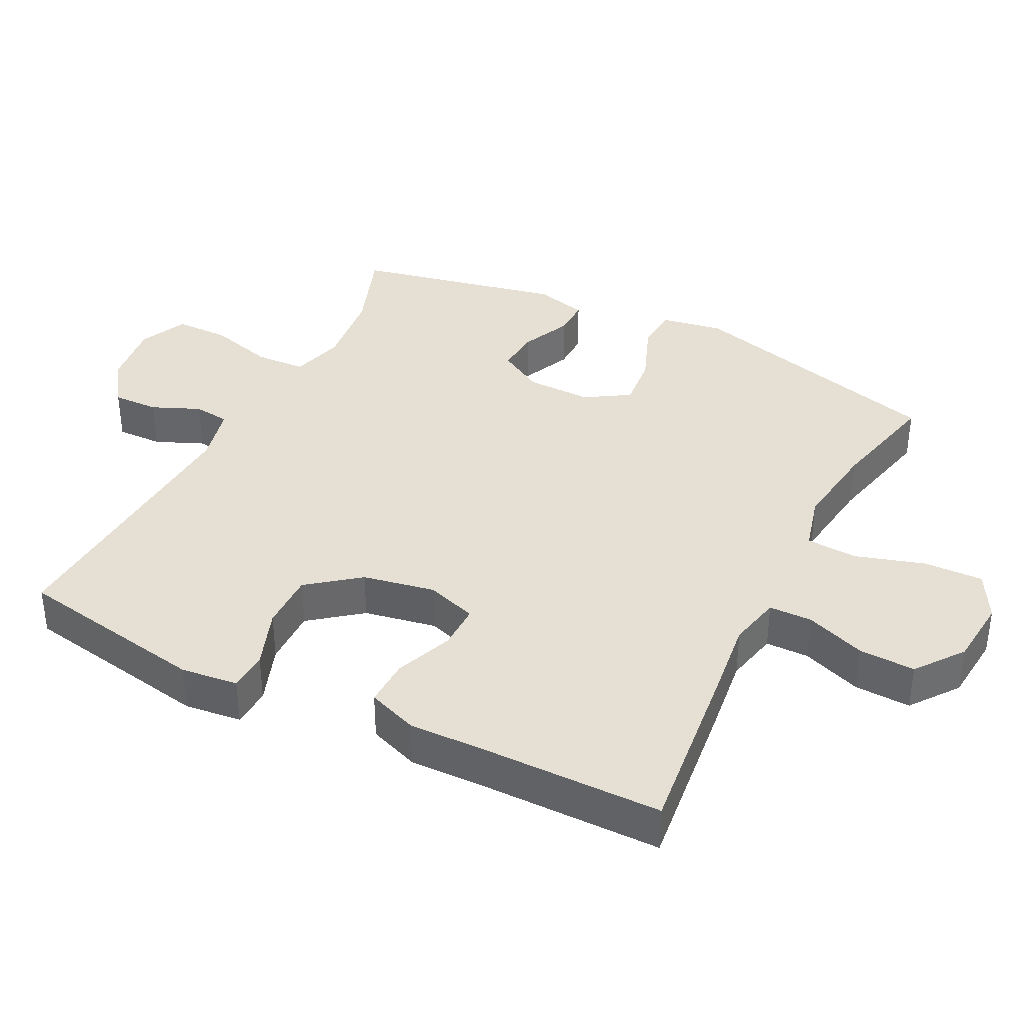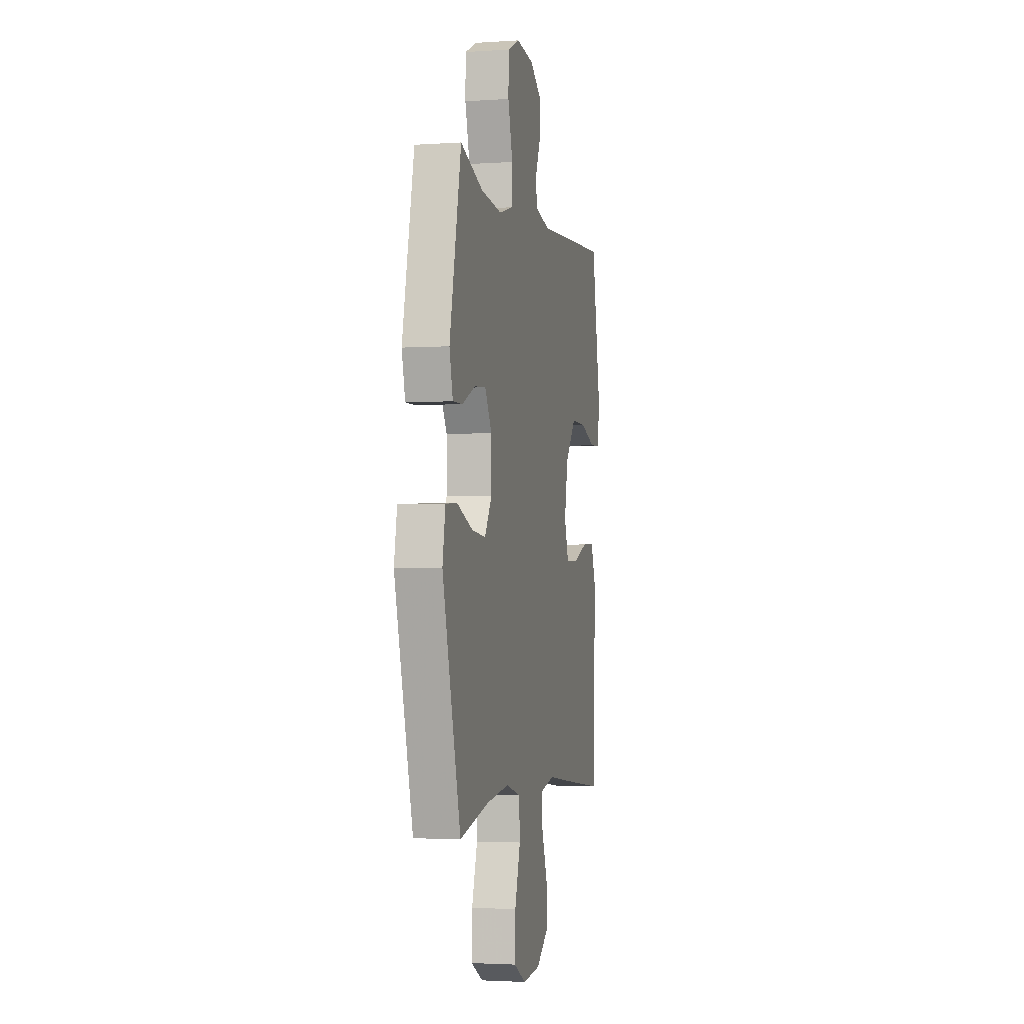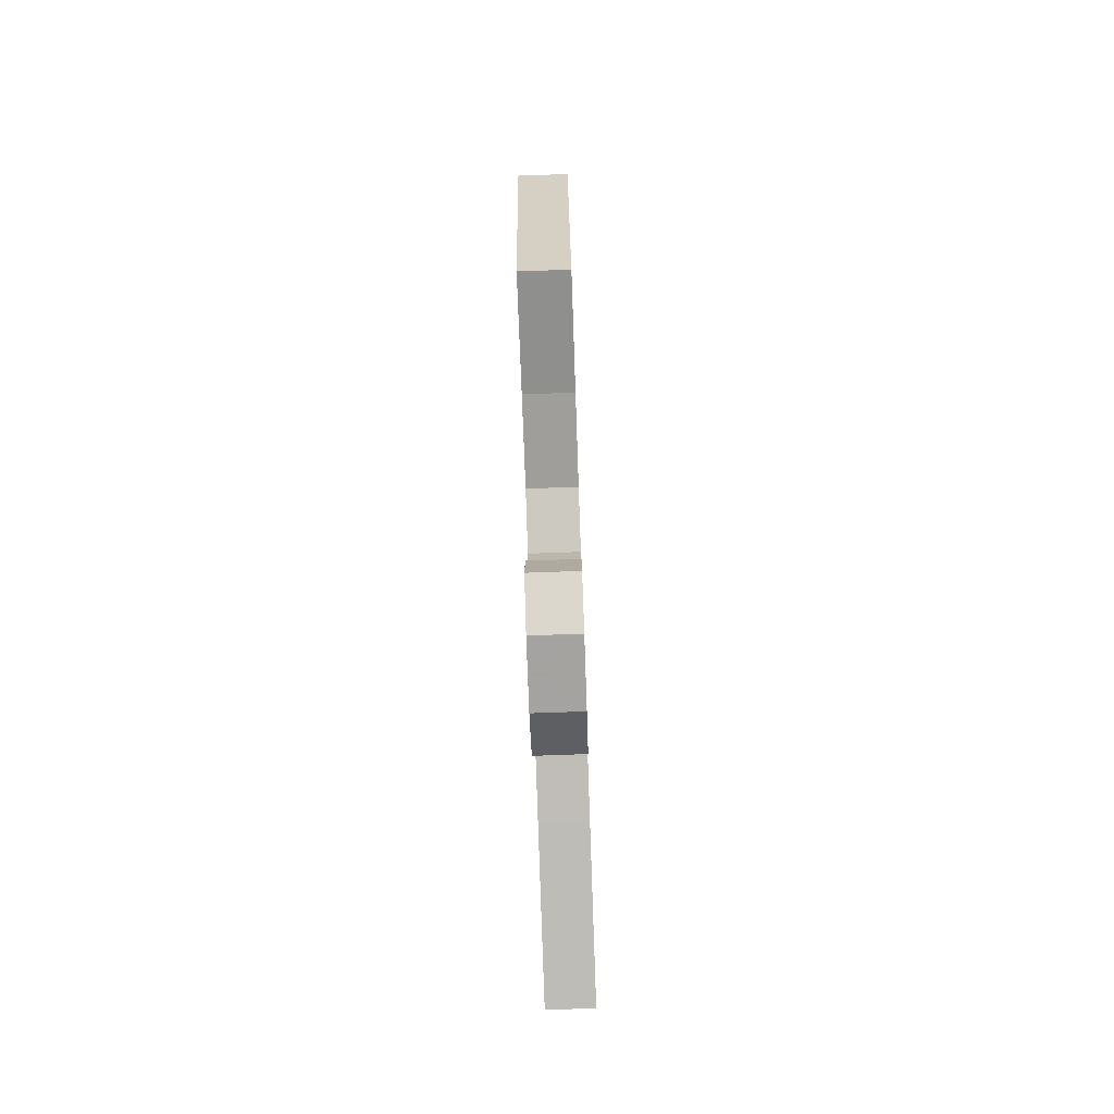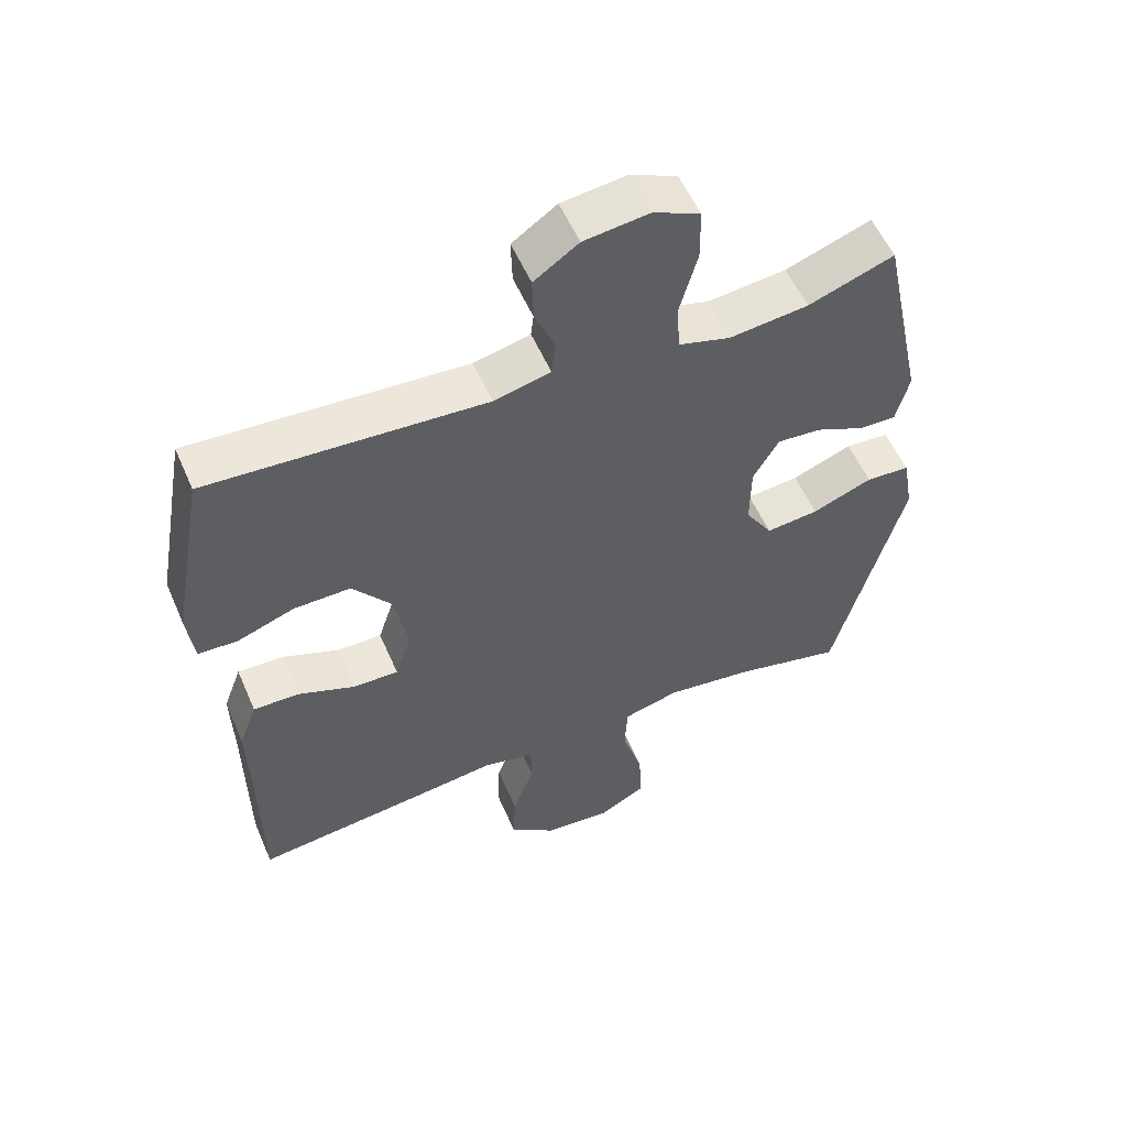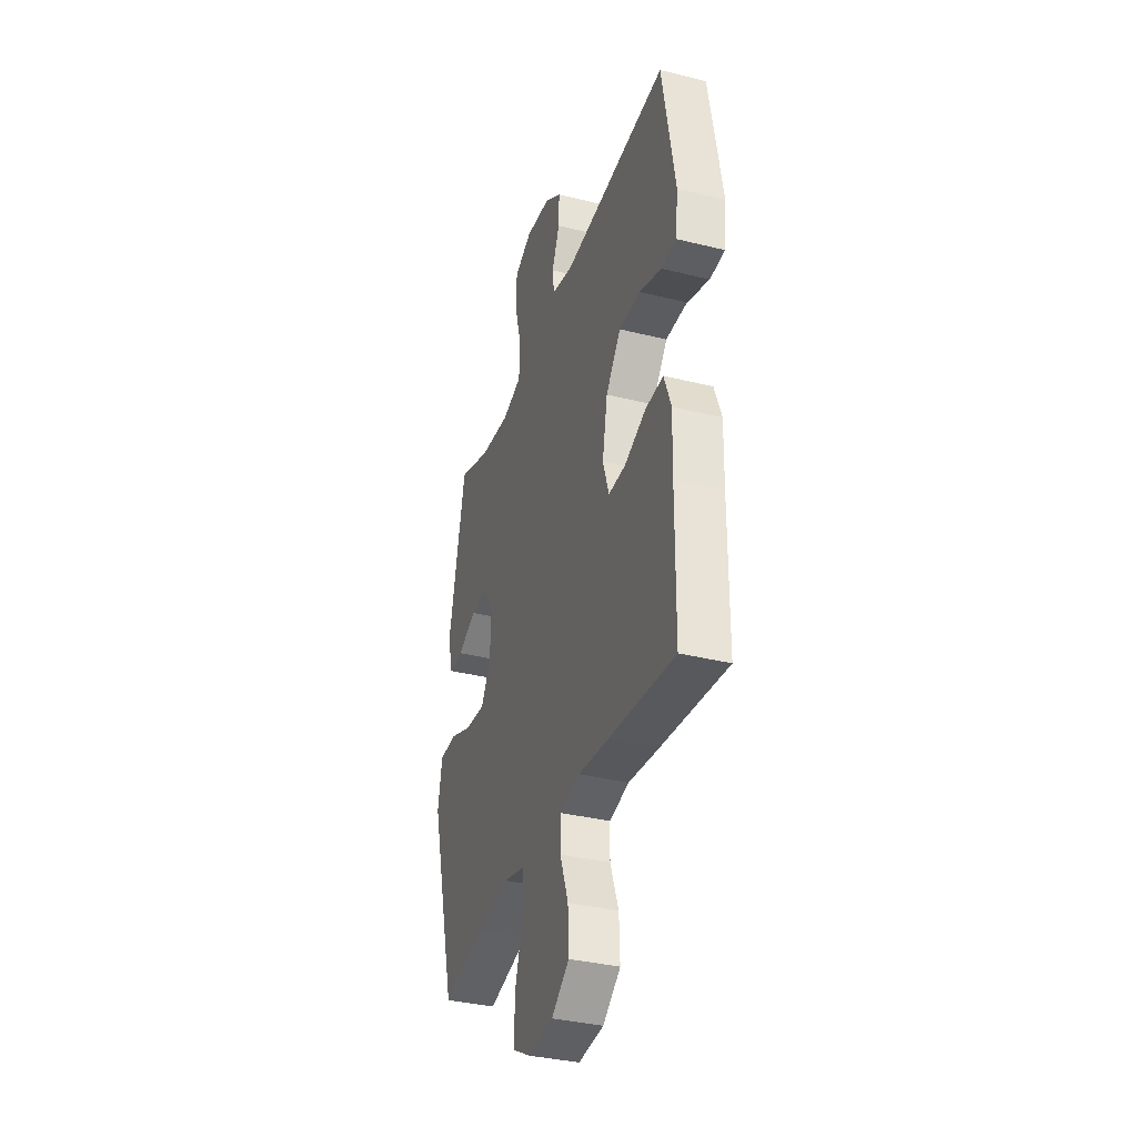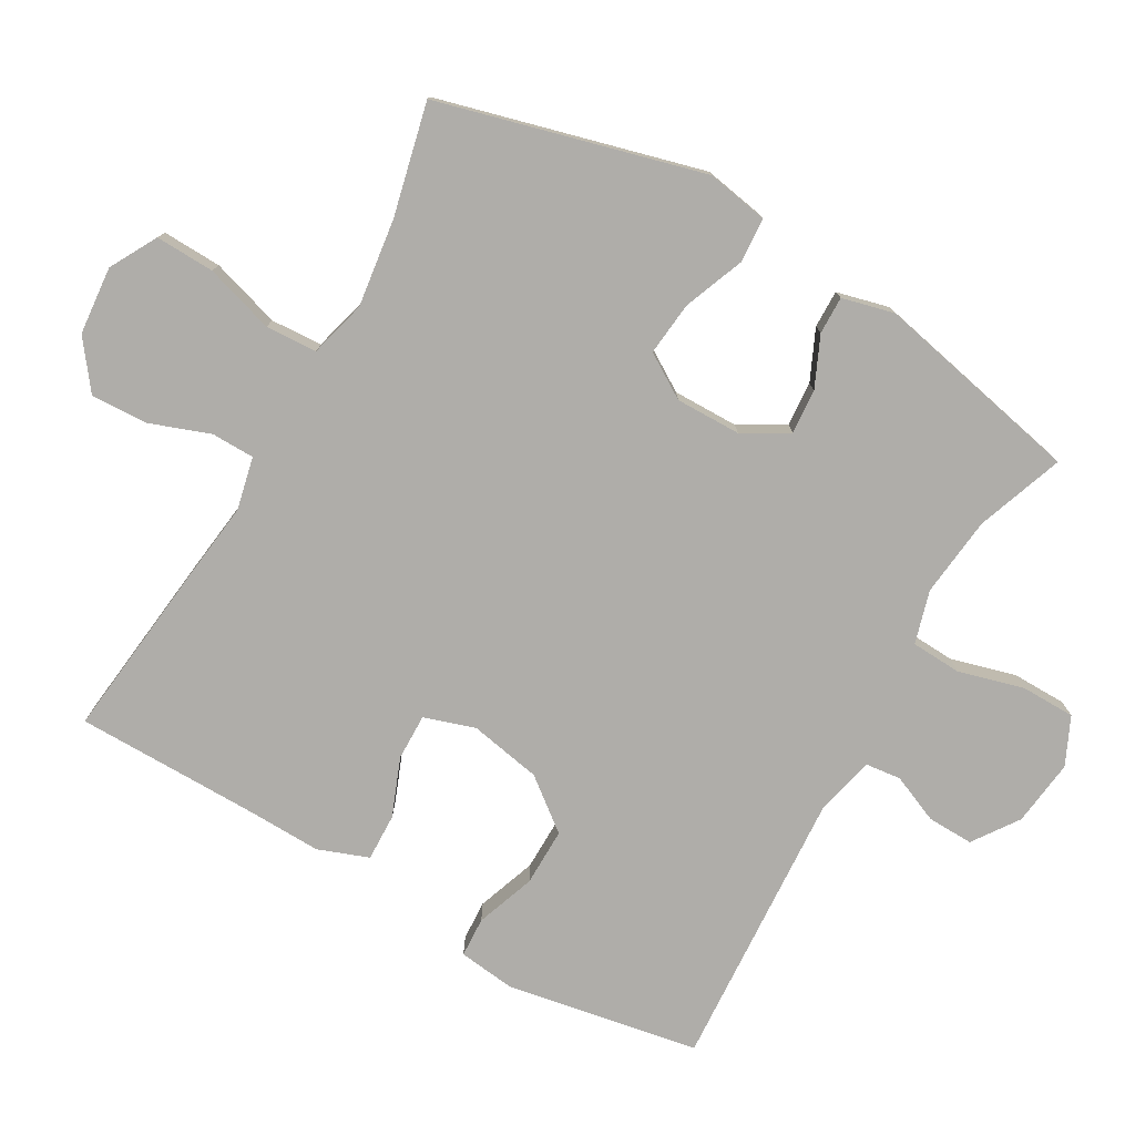
<metadata>
{"format":"obj","ext":"obj","renderer":"f3d","projection":"perspective","resolution":1024,"background":"white","views":[{"elev":37.9,"azim":116.8,"up":"+Y"},{"elev":-2.6,"azim":-76.9,"up":"+Z"},{"elev":-78.3,"azim":-88.0,"up":"+Z"},{"elev":55.4,"azim":156.8,"up":"+Z"},{"elev":-35.4,"azim":71.8,"up":"+Z"},{"elev":-77.4,"azim":-119.7,"up":"+Y"}]}
</metadata>
<code>
v 0.5 0.07 -0.5
v 0.245 0.07 -0.471
v 0.124 0.07 -0.456
v 0.047 0.07 -0.473
v 0.046 0.07 -0.536
v 0.078 0.07 -0.624
v 0.081 0.07 -0.706
v 0.012 0.07 -0.758
v -0.087 0.07 -0.767
v -0.156 0.07 -0.729
v -0.153 0.07 -0.643
v -0.122 0.07 -0.542
v -0.126 0.07 -0.467
v -0.209 0.07 -0.445
v -0.337 0.07 -0.462
v -0.5 0.07 -0.5
v -0.602 0.07 -0.116
v -0.586 0.07 -0.026
v -0.521 0.07 -0.022
v -0.432 0.07 -0.057
v -0.354 0.07 -0.065
v -0.314 0.07 -0.001
v -0.315 0.07 0.094
v -0.353 0.07 0.16
v -0.418 0.07 0.155
v -0.491 0.07 0.122
v -0.546 0.07 0.121
v -0.565 0.07 0.197
v -0.5 0.07 0.5
v -0.373 0.07 0.454
v -0.256 0.07 0.441
v -0.179 0.07 0.463
v -0.175 0.07 0.536
v -0.201 0.07 0.631
v -0.2 0.07 0.71
v -0.131 0.07 0.742
v -0.034 0.07 0.73
v 0.032 0.07 0.684
v 0.03 0.07 0.617
v 0 0.07 0.547
v 0.006 0.07 0.495
v 0.09 0.07 0.475
v 0.5 0.07 0.5
v 0.55 0.07 0.22
v 0.54 0.07 0.137
v 0.482 0.07 0.134
v 0.396 0.07 0.165
v 0.312 0.07 0.166
v 0.254 0.07 0.092
v 0.234 0.07 -0.013
v 0.258 0.07 -0.087
v 0.325 0.07 -0.086
v 0.409 0.07 -0.053
v 0.478 0.07 -0.051
v 0.505 0.07 -0.124
v 0.502 0.07 -0.241
v 0.5 0 -0.5
v 0.245 0 -0.471
v 0.124 0 -0.456
v 0.047 0 -0.473
v 0.046 0 -0.536
v 0.078 0 -0.624
v 0.081 0 -0.706
v 0.012 0 -0.758
v -0.087 0 -0.767
v -0.156 0 -0.729
v -0.153 0 -0.643
v -0.122 0 -0.542
v -0.126 0 -0.467
v -0.209 0 -0.445
v -0.337 0 -0.462
v -0.5 0 -0.5
v -0.602 0 -0.116
v -0.586 0 -0.026
v -0.521 0 -0.022
v -0.432 0 -0.057
v -0.354 0 -0.065
v -0.314 0 -0.001
v -0.315 0 0.094
v -0.353 0 0.16
v -0.418 0 0.155
v -0.491 0 0.122
v -0.546 0 0.121
v -0.565 0 0.197
v -0.5 0 0.5
v -0.373 0 0.454
v -0.256 0 0.441
v -0.179 0 0.463
v -0.175 0 0.536
v -0.201 0 0.631
v -0.2 0 0.71
v -0.131 0 0.742
v -0.034 0 0.73
v 0.032 0 0.684
v 0.03 0 0.617
v 0 0 0.547
v 0.006 0 0.495
v 0.09 0 0.475
v 0.5 0 0.5
v 0.55 0 0.22
v 0.54 0 0.137
v 0.482 0 0.134
v 0.396 0 0.165
v 0.312 0 0.166
v 0.254 0 0.092
v 0.234 0 -0.013
v 0.258 0 -0.087
v 0.325 0 -0.086
v 0.409 0 -0.053
v 0.478 0 -0.051
v 0.505 0 -0.124
v 0.502 0 -0.241
f 53 54 55 56
f 52 53 56 1
f 51 52 1 2
f 50 51 2 3
f 49 50 3 4
f 44 45 46 47
f 42 43 44 47
f 41 42 47 48
f 37 38 39 40
f 37 40 41
f 36 37 41
f 33 34 35 36
f 32 33 36 41
f 31 32 41 48
f 27 28 29 30
f 25 26 27 30
f 24 25 30 31
f 23 24 31 48
f 17 18 19 20
f 15 16 17 20
f 14 15 20 21
f 13 14 21 22
f 9 10 11 12
f 9 12 13
f 8 9 13
f 5 6 7 8
f 4 5 8 13
f 49 4 13 22
f 22 23 48 49
f 112 111 110 109
f 57 112 109 108
f 58 57 108 107
f 59 58 107 106
f 60 59 106 105
f 103 102 101 100
f 103 100 99 98
f 104 103 98 97
f 96 95 94 93
f 97 96 93
f 97 93 92
f 92 91 90 89
f 97 92 89 88
f 104 97 88 87
f 86 85 84 83
f 86 83 82 81
f 87 86 81 80
f 104 87 80 79
f 76 75 74 73
f 76 73 72 71
f 77 76 71 70
f 78 77 70 69
f 68 67 66 65
f 69 68 65
f 69 65 64
f 64 63 62 61
f 69 64 61 60
f 78 69 60 105
f 105 104 79 78
f 1 57 58 2
f 2 58 59 3
f 3 59 60 4
f 4 60 61 5
f 5 61 62 6
f 6 62 63 7
f 7 63 64 8
f 8 64 65 9
f 9 65 66 10
f 10 66 67 11
f 11 67 68 12
f 12 68 69 13
f 13 69 70 14
f 14 70 71 15
f 15 71 72 16
f 16 72 73 17
f 17 73 74 18
f 18 74 75 19
f 19 75 76 20
f 20 76 77 21
f 21 77 78 22
f 22 78 79 23
f 23 79 80 24
f 24 80 81 25
f 25 81 82 26
f 26 82 83 27
f 27 83 84 28
f 28 84 85 29
f 29 85 86 30
f 30 86 87 31
f 31 87 88 32
f 32 88 89 33
f 33 89 90 34
f 34 90 91 35
f 35 91 92 36
f 36 92 93 37
f 37 93 94 38
f 38 94 95 39
f 39 95 96 40
f 40 96 97 41
f 41 97 98 42
f 42 98 99 43
f 43 99 100 44
f 44 100 101 45
f 45 101 102 46
f 46 102 103 47
f 47 103 104 48
f 48 104 105 49
f 49 105 106 50
f 50 106 107 51
f 51 107 108 52
f 52 108 109 53
f 53 109 110 54
f 54 110 111 55
f 55 111 112 56
f 56 112 57 1

</code>
